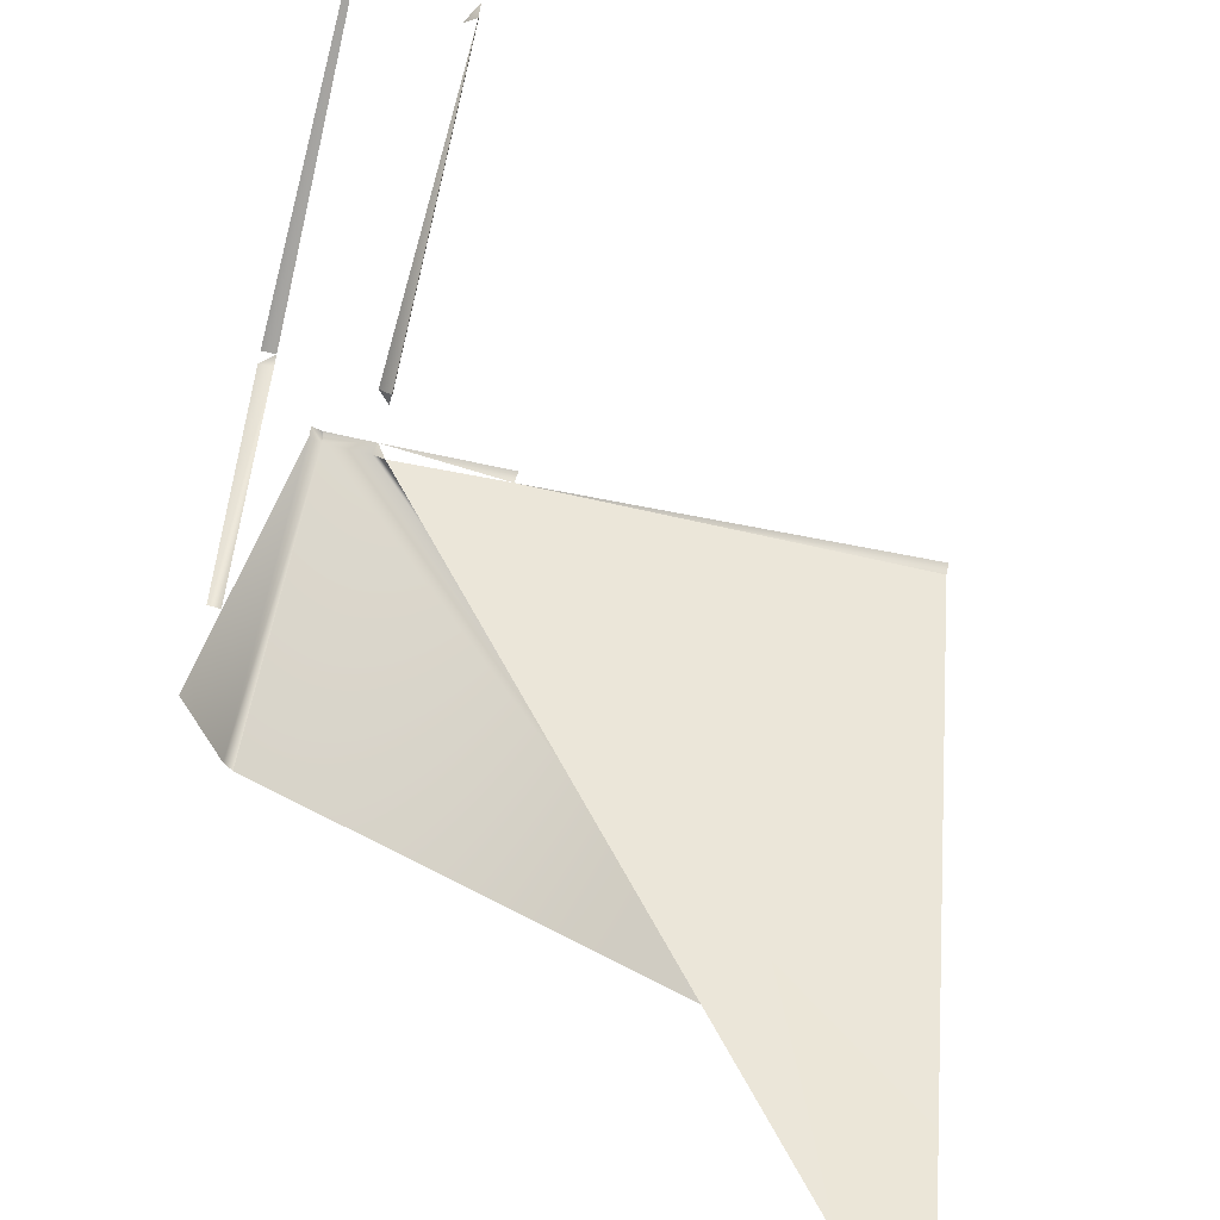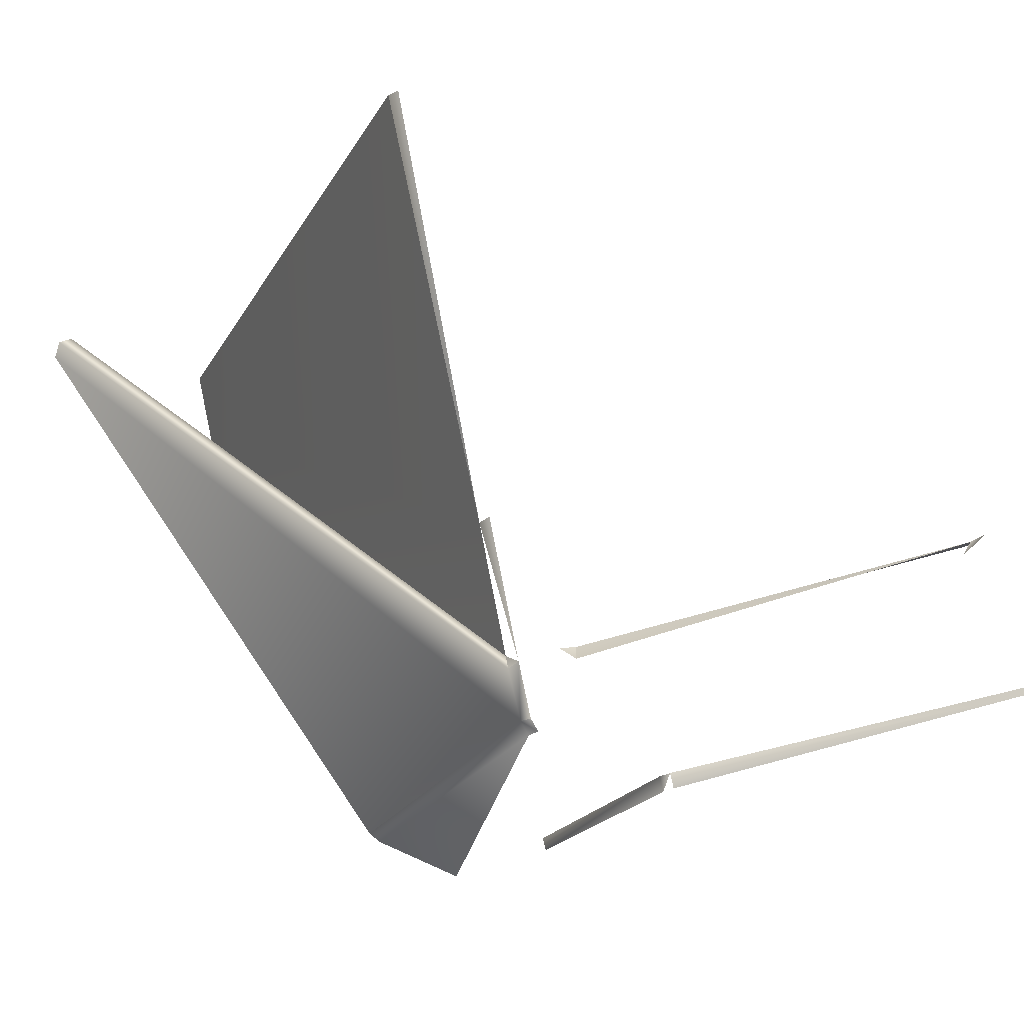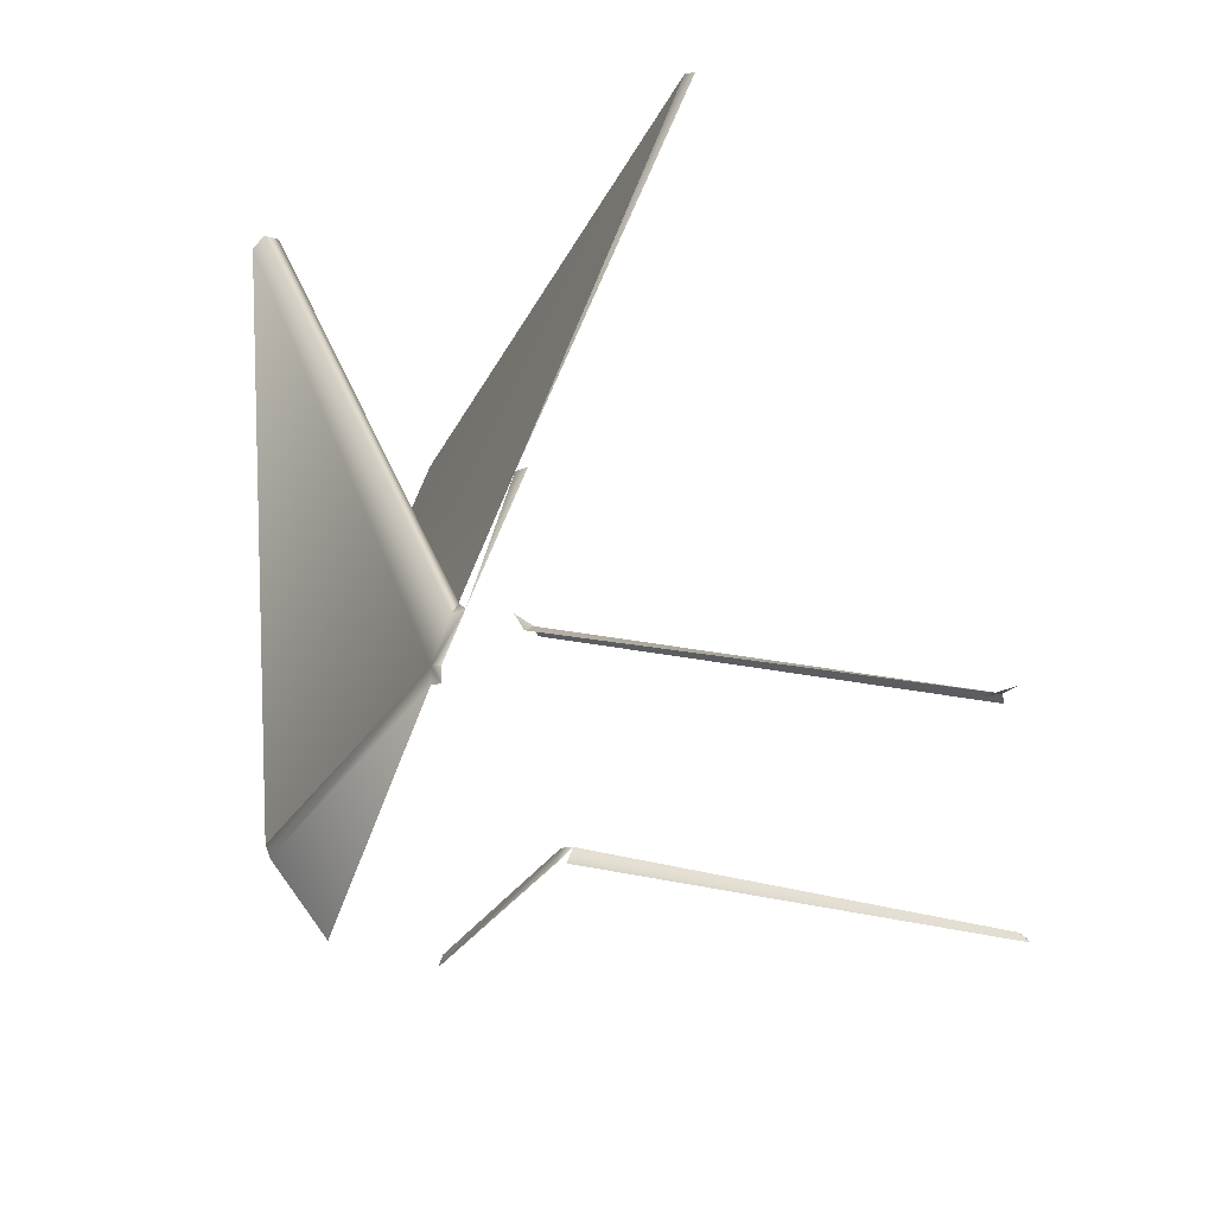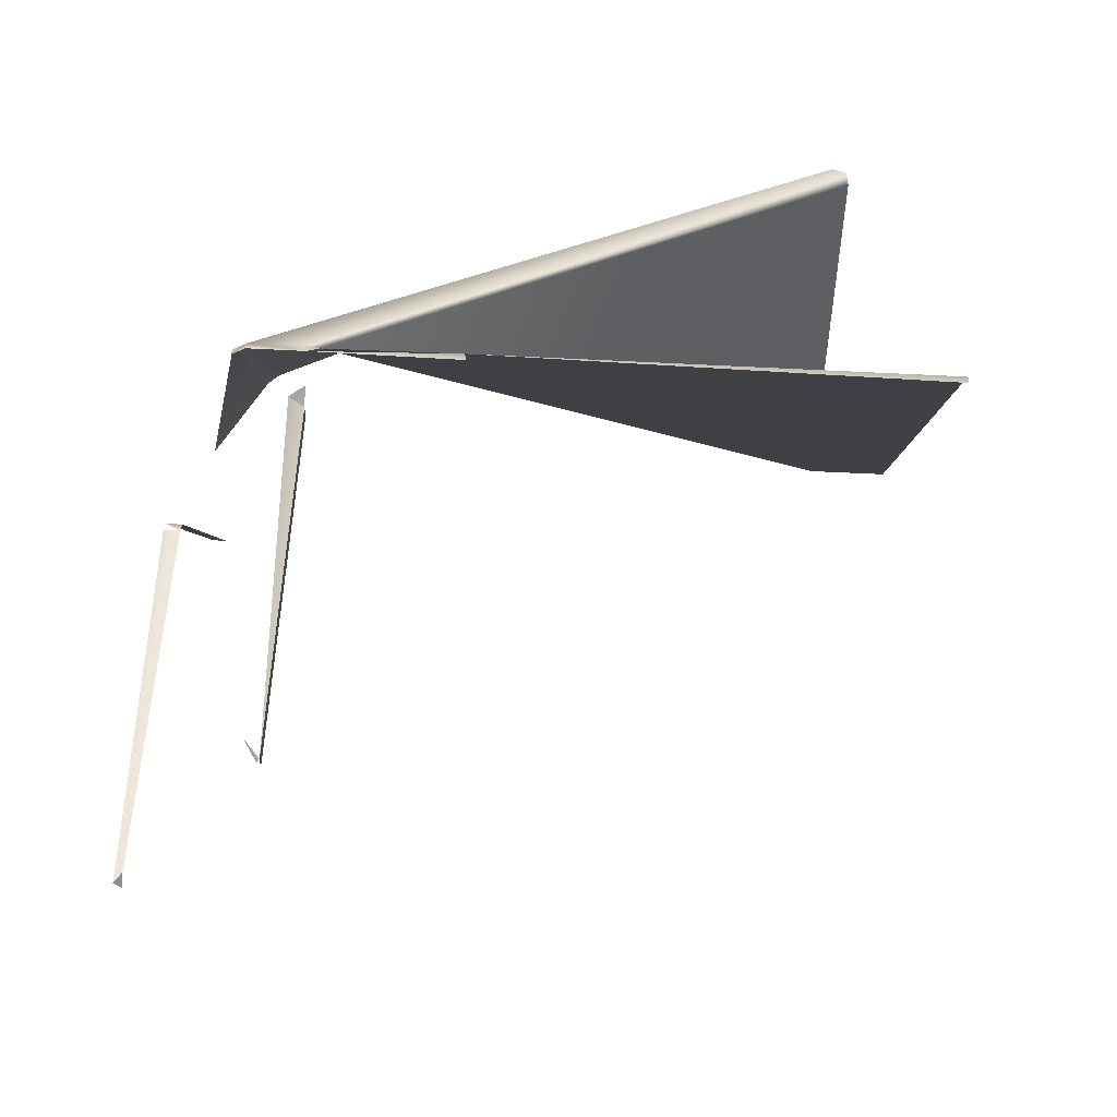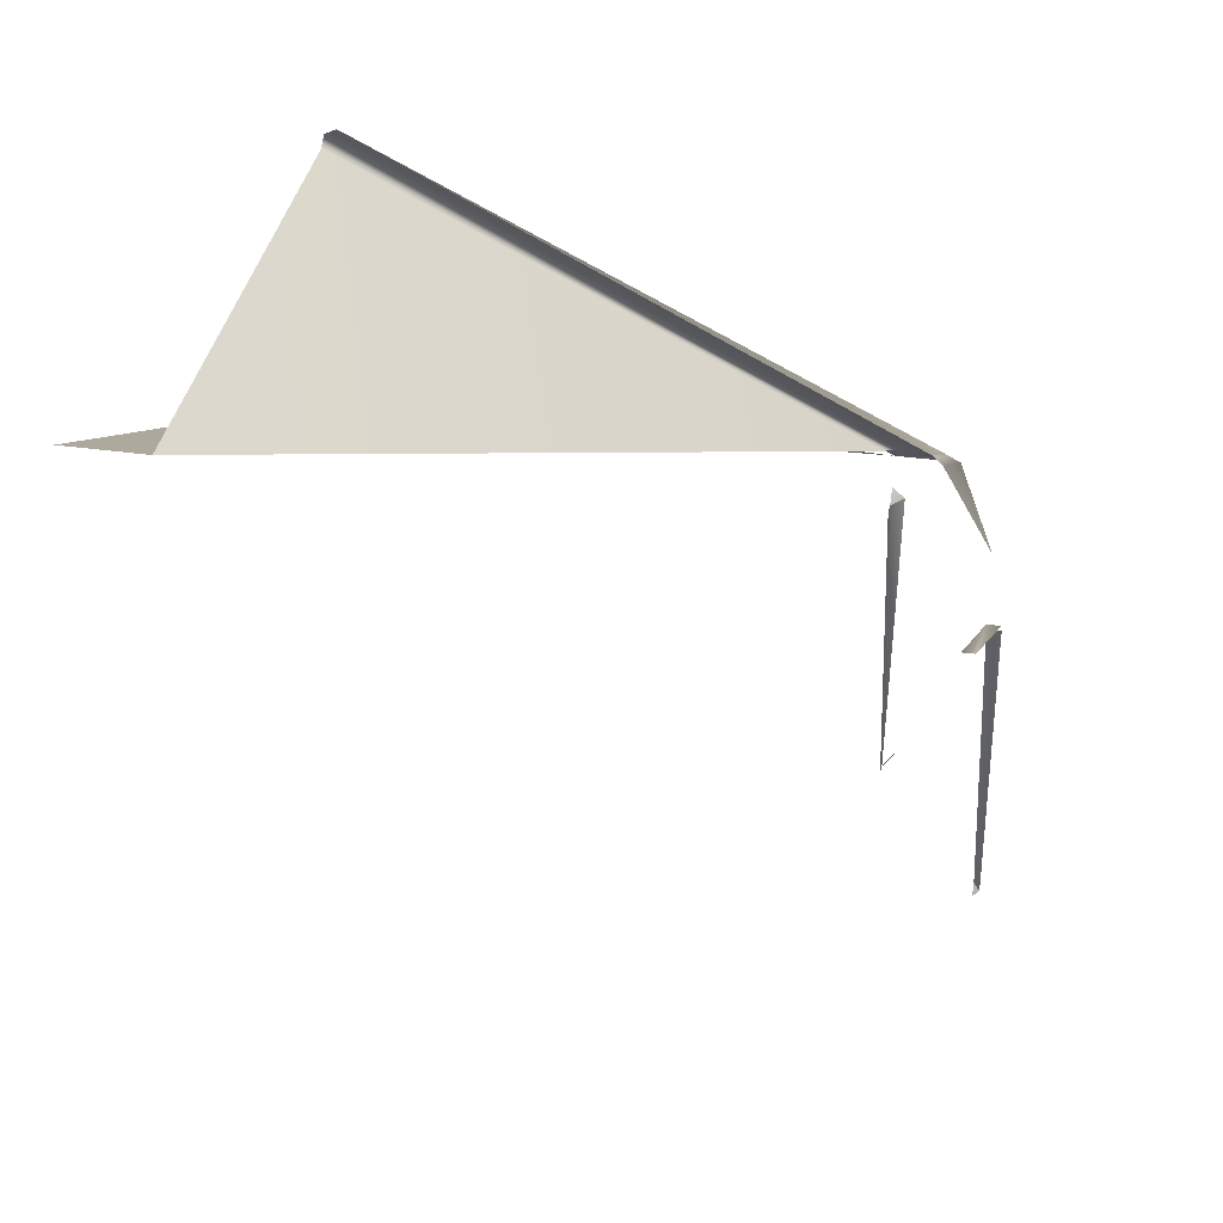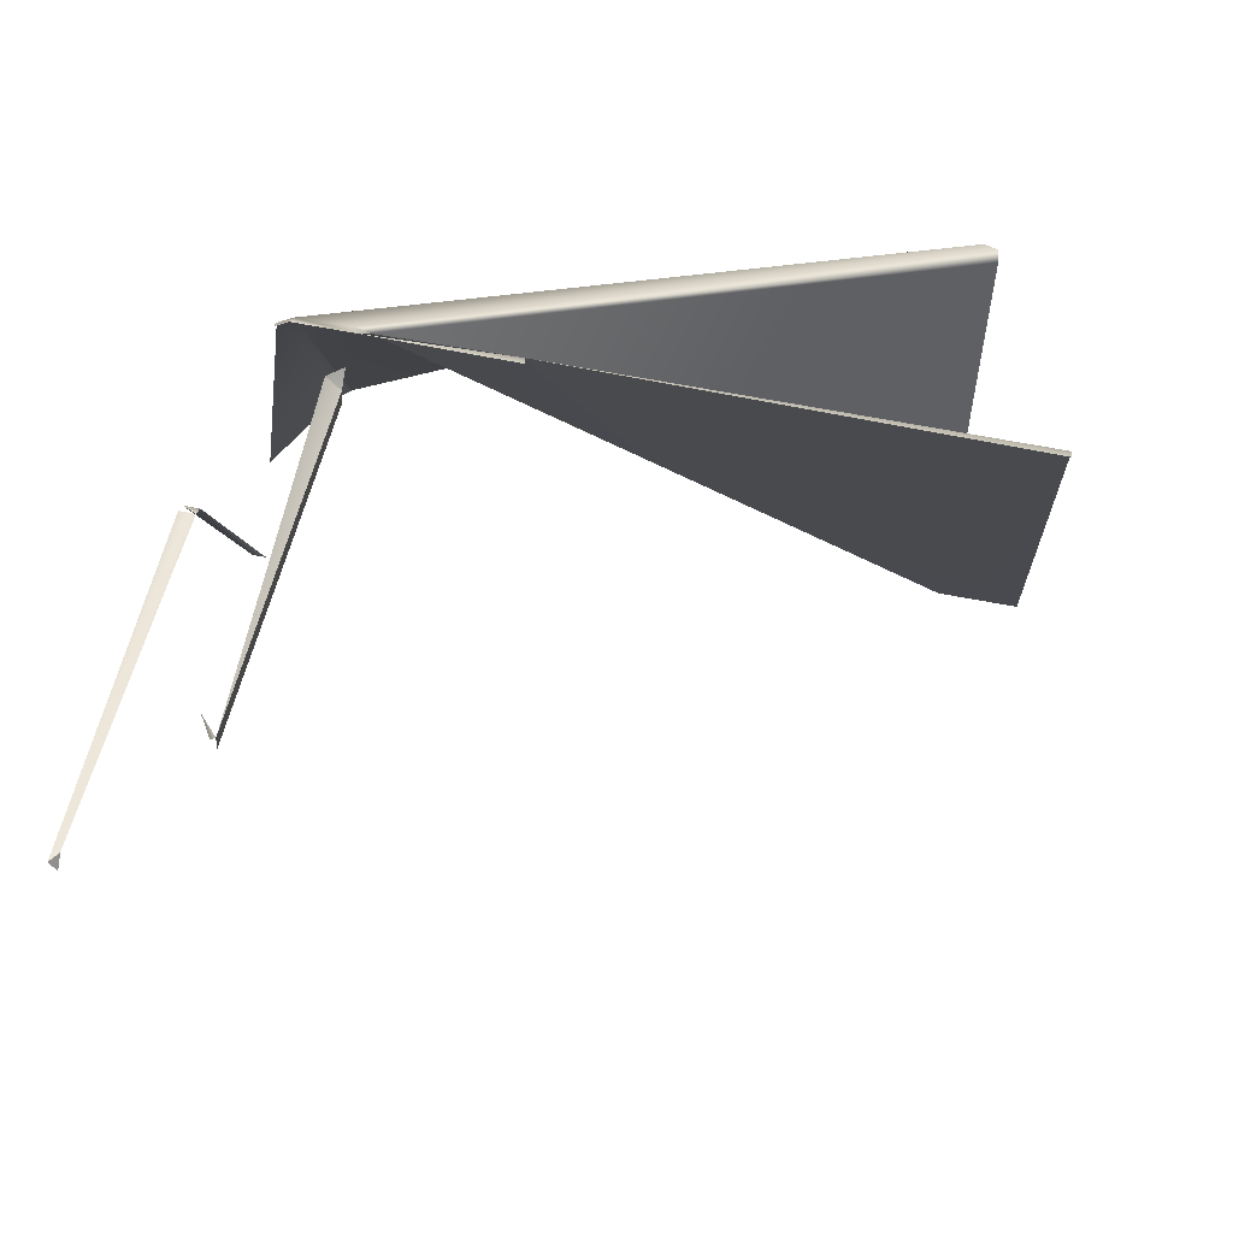
<metadata>
{"format":"obj","ext":"obj","renderer":"f3d","projection":"perspective","resolution":1024,"background":"white","views":[{"elev":-61.0,"azim":-13.4,"up":"+Z"},{"elev":74.9,"azim":-101.8,"up":"+Z"},{"elev":57.8,"azim":-71.5,"up":"+Z"},{"elev":64.6,"azim":3.0,"up":"+Z"},{"elev":28.2,"azim":-167.2,"up":"+Y"},{"elev":60.6,"azim":11.6,"up":"+Z"}]}
</metadata>
<code>
o defaultMaterial.002
v 0 12.54 -0.05908
v 0 10.49 5.352
v 0 10.41 5.403
v 0 10.49 5.352
v -0.616 12.54 -0.05649
v -3.32 10.49 5.352
v -3.302 10.41 5.403
v -0.616 13.29 3.281
v -4.282 10.5 5.313
v -0.616 12.54 -0.05649
v -0.6331 13.39 3.303
v -3.32 10.49 5.352
v -4.282 10.5 5.313
v -4.403 7.402 6.103
v -4.3 7.235 6.143
v -4.302 7.31 6.021
v -4.334 9.991 5.287
v -4.334 10.01 5.386
v -4.302 7.31 6.021
v -4.302 7.287 5.924
v -4.381 10.5 5.352
v -4.334 10.01 5.386
v -4.435 10.04 5.483
v -4.858 10.39 5.373
v -5.296 10.4 2.497
v -4.764 10.43 5.403
v -4.764 10.43 5.403
v -5.359 11.13 2.531
v -4.988 11.66 2.671
v -4.759 10.5 5.352
v -0.7375 13.45 3.264
v -4.91 11.73 2.689
v -4.335 10.13 5.463
v -4.91 11.73 2.689
v -4.356 10.42 5.403
v -5.311 9.565 4.472
v -4.282 10.5 5.313
v -4.86 10.46 5.32
v -4.759 10.5 5.352
v -4.334 10.01 5.386
v -4.381 10.5 5.352
v -4.381 10.5 5.352
v -4.759 10.5 5.352
v -5.311 9.491 4.529
v -5.197 9.491 4.529
v -5.195 6.88 5.088
v -5.244 6.797 5.106
v -5.198 9.565 4.472
v -5.244 6.797 5.106
v -5.195 6.88 5.088
v -5.195 6.796 5.017
v -5.198 10.4 2.487
v -4.381 10.5 5.352
v -0.6331 13.39 3.303
f 20 17 18
f 18 19 20
f 49 50 51
f 1 5 6
f 6 2 1
f 8 9 10
f 3 4 12
f 5 13 6
f 14 15 16
f 8 11 21
f 21 9 8
f 16 22 23
f 30 31 32
f 35 7 12
f 38 29 28
f 29 38 39
f 39 34 29
f 33 23 40
f 37 41 35
f 35 42 43
f 43 26 35
f 39 38 24
f 24 27 39
f 47 44 45
f 45 46 47
f 36 48 45
f 54 31 30
f 30 53 54
f 48 36 25
f 25 52 48

</code>
